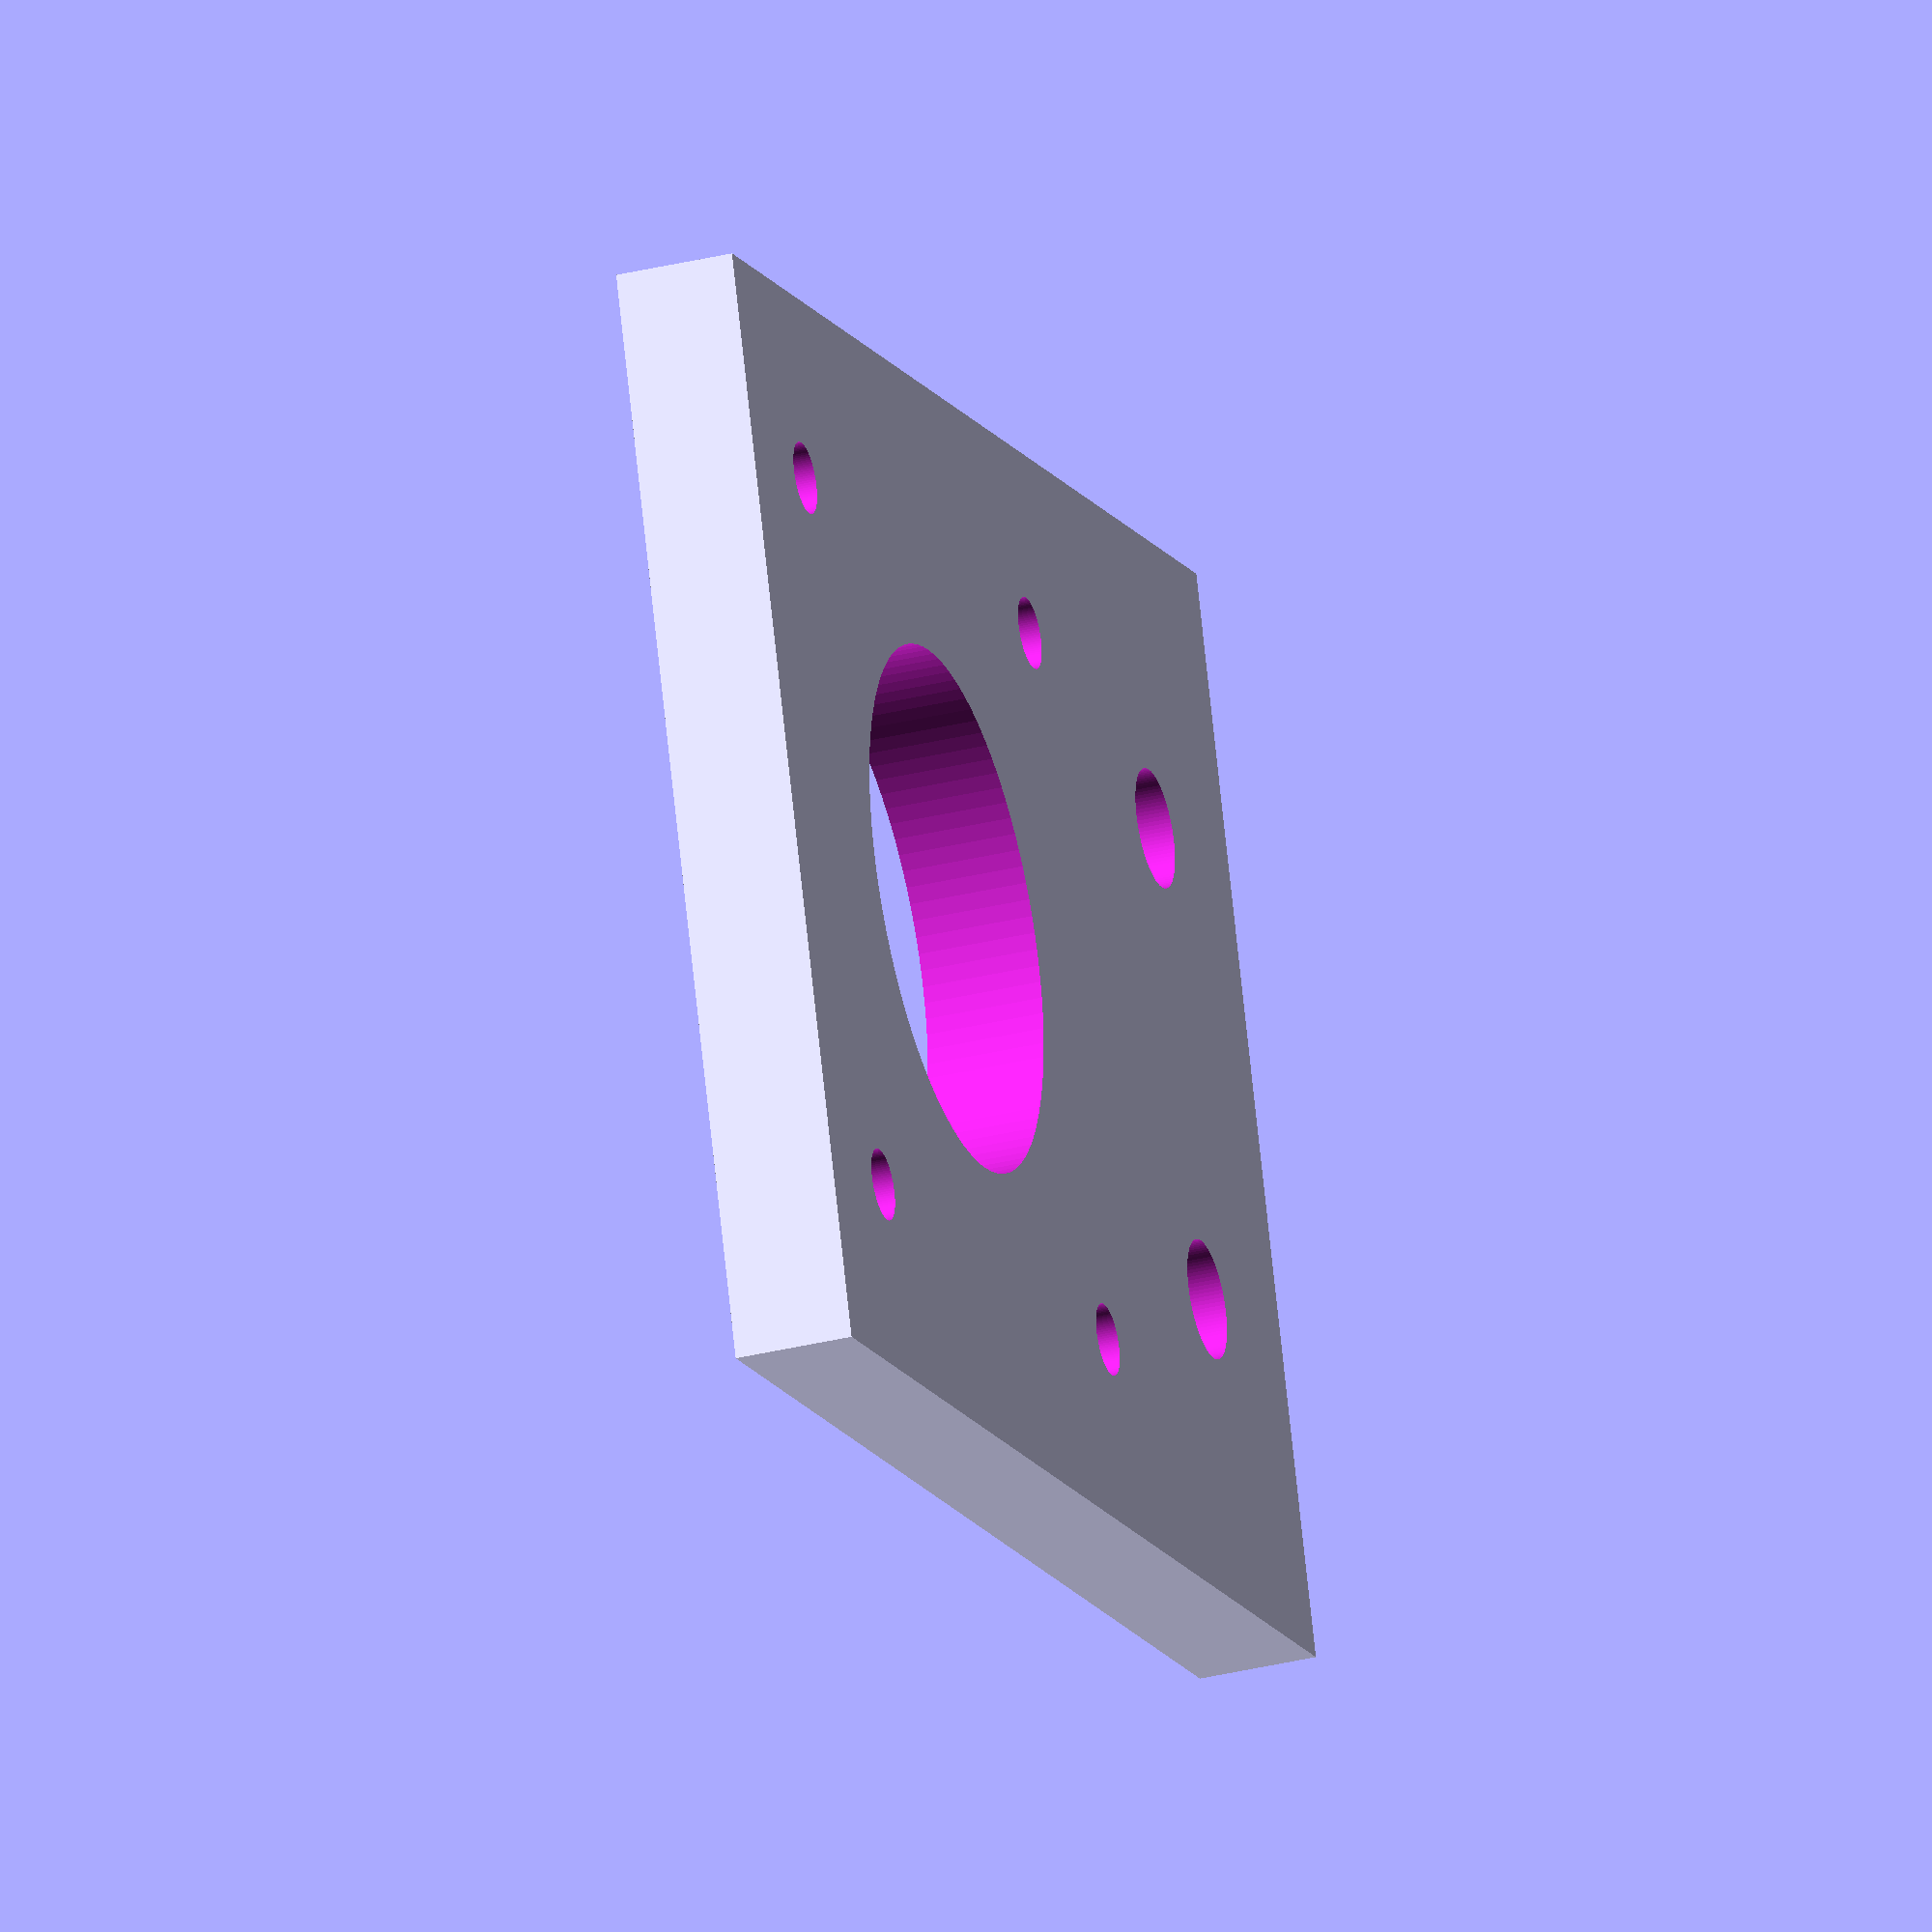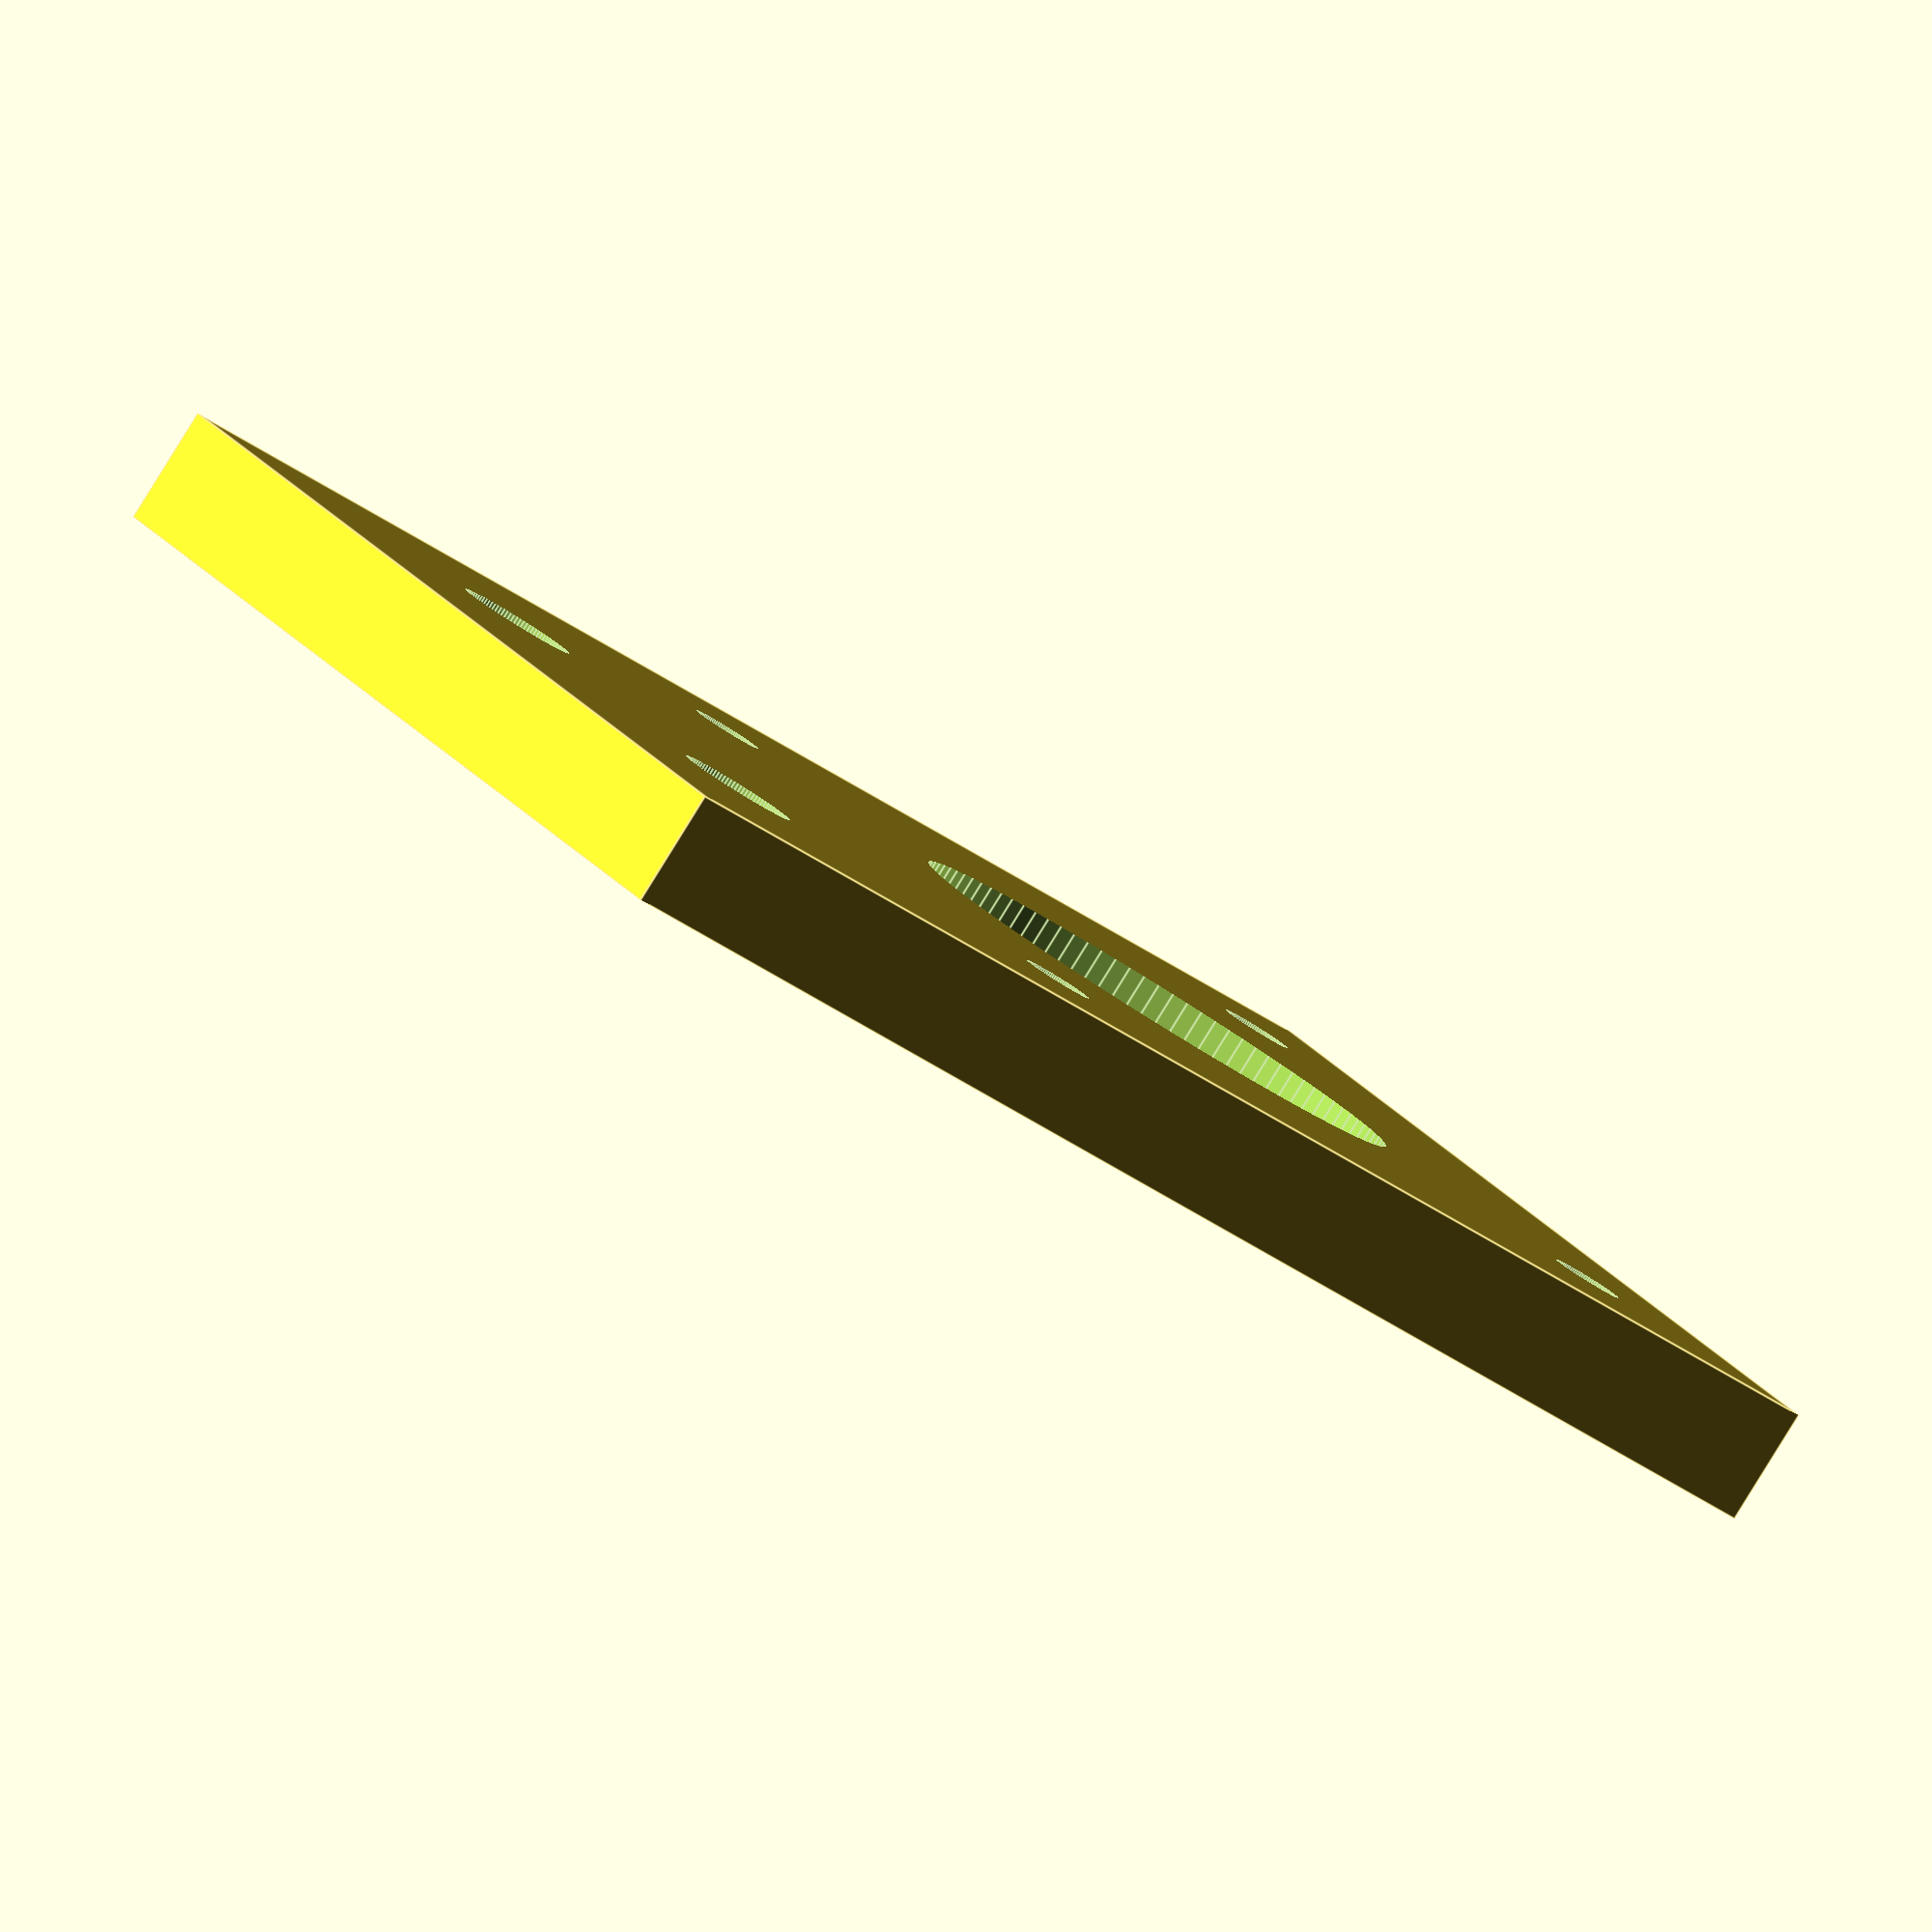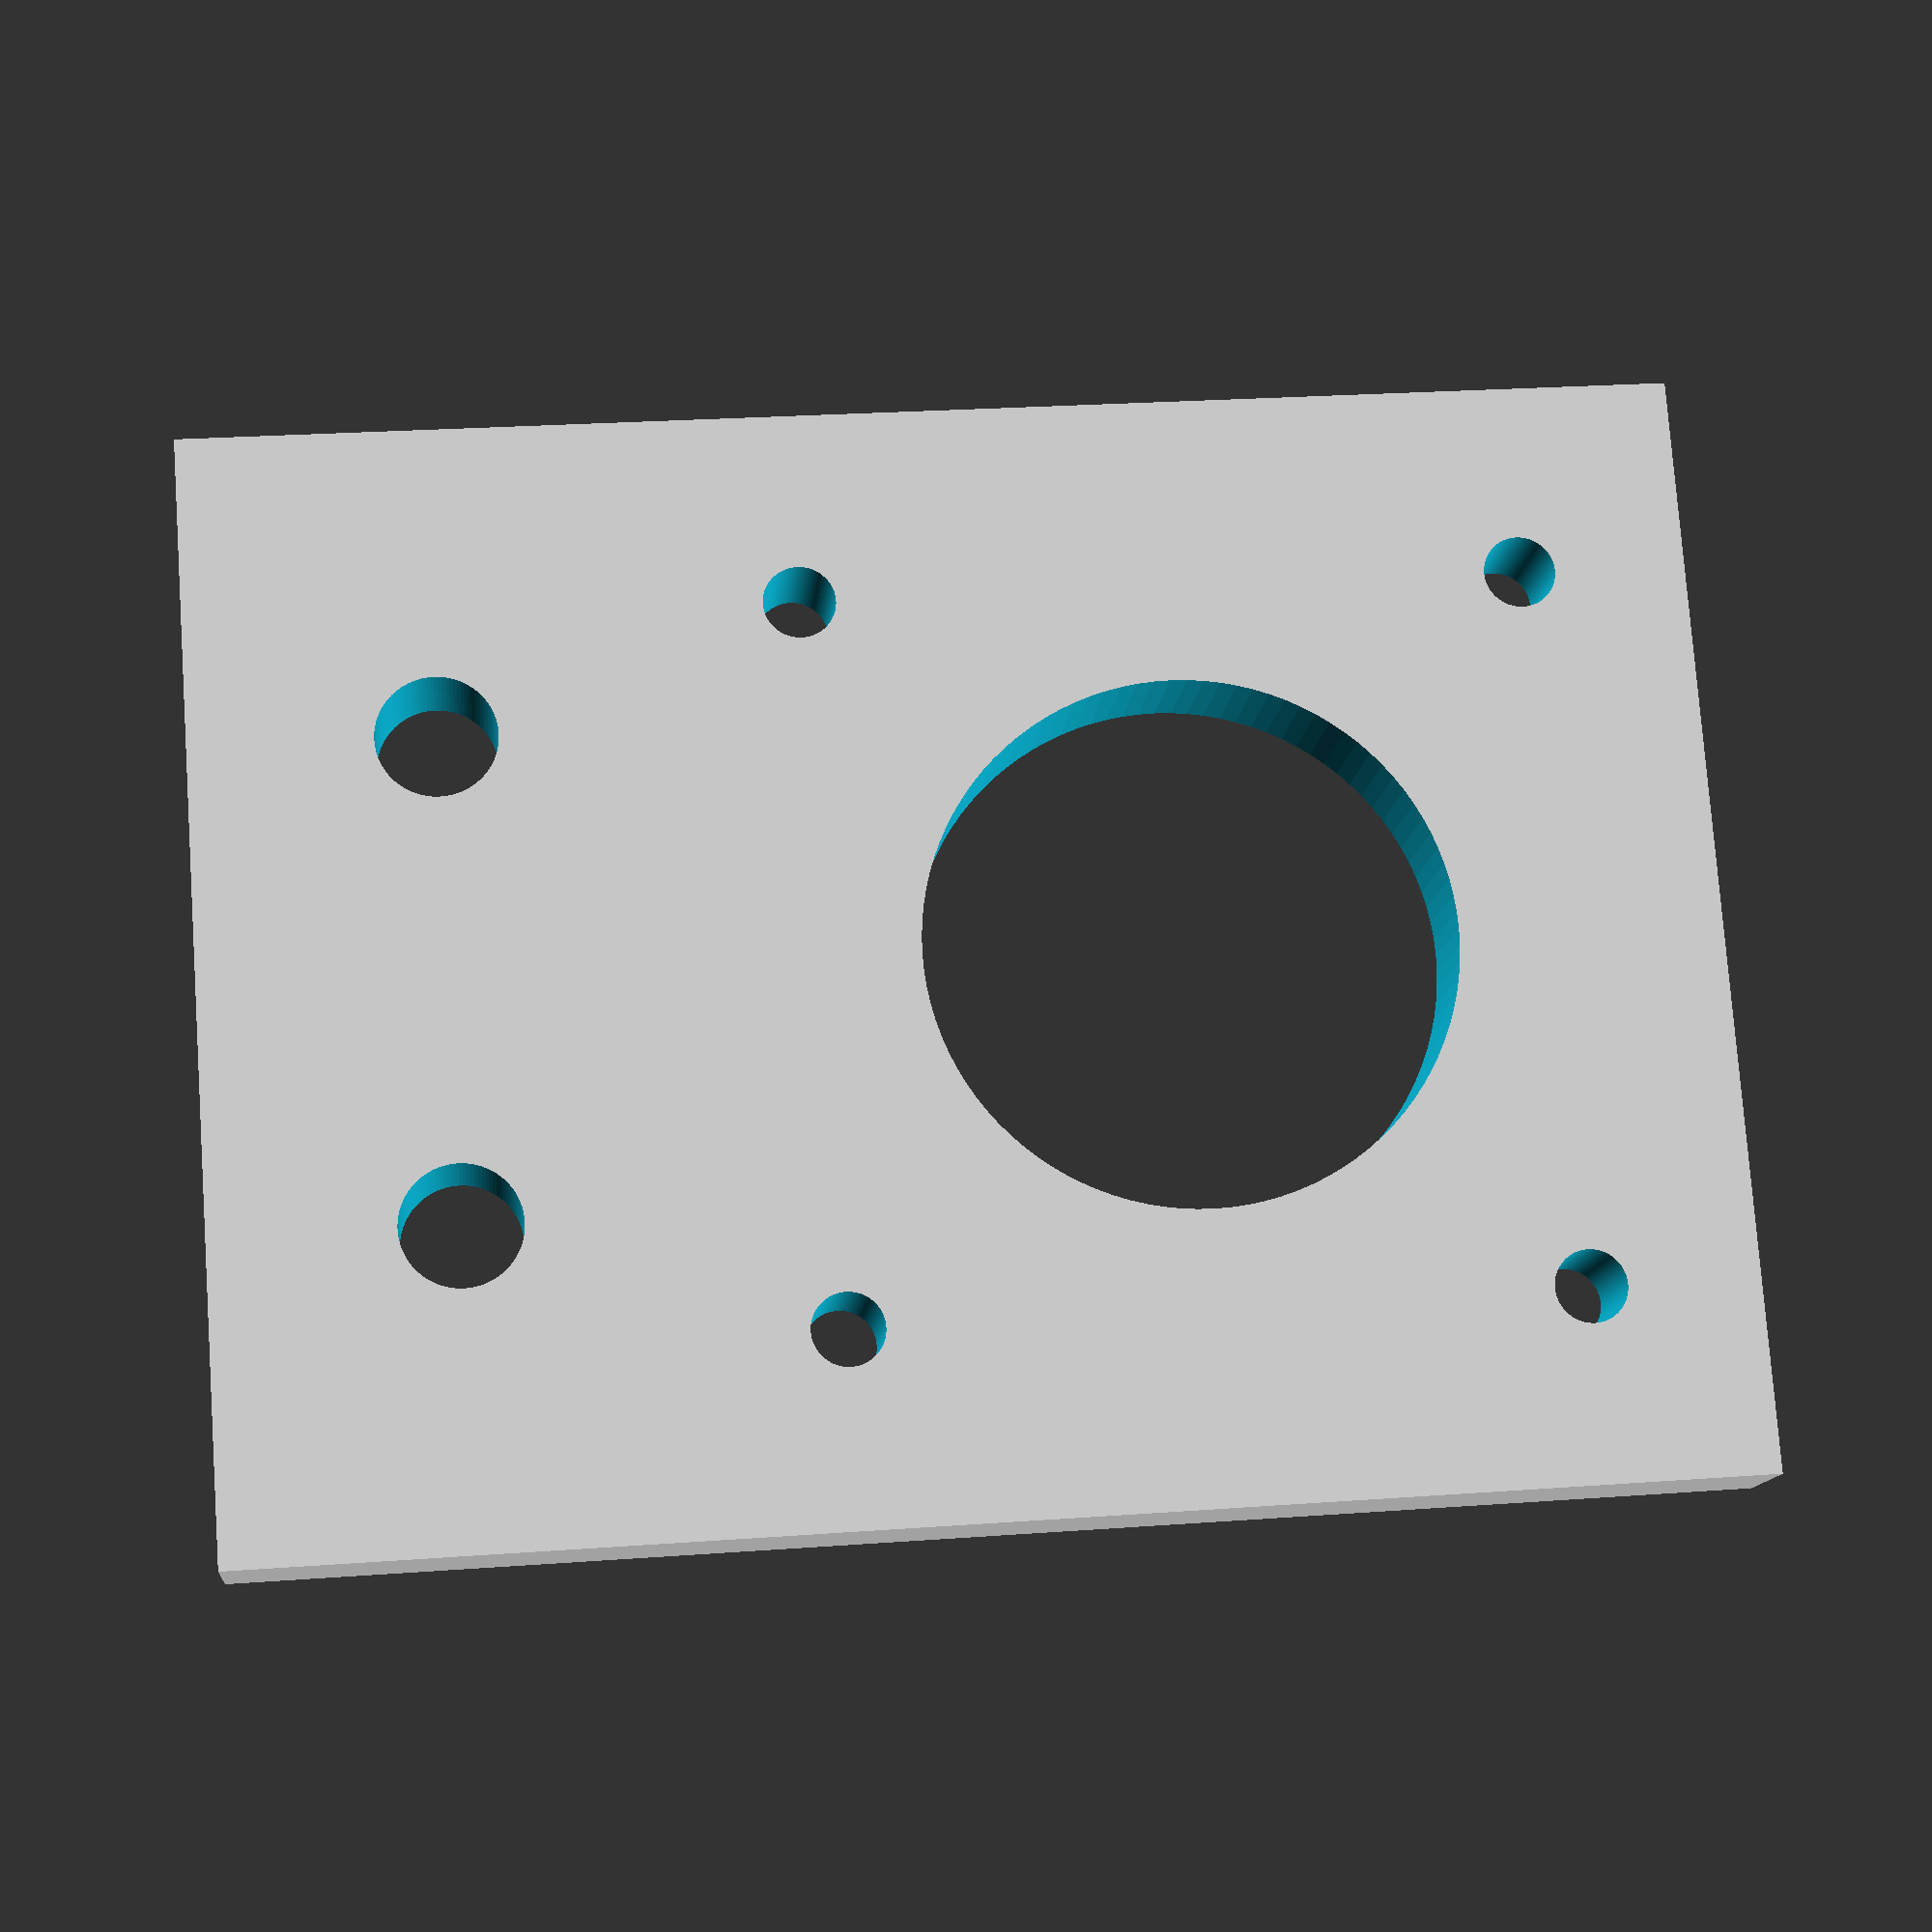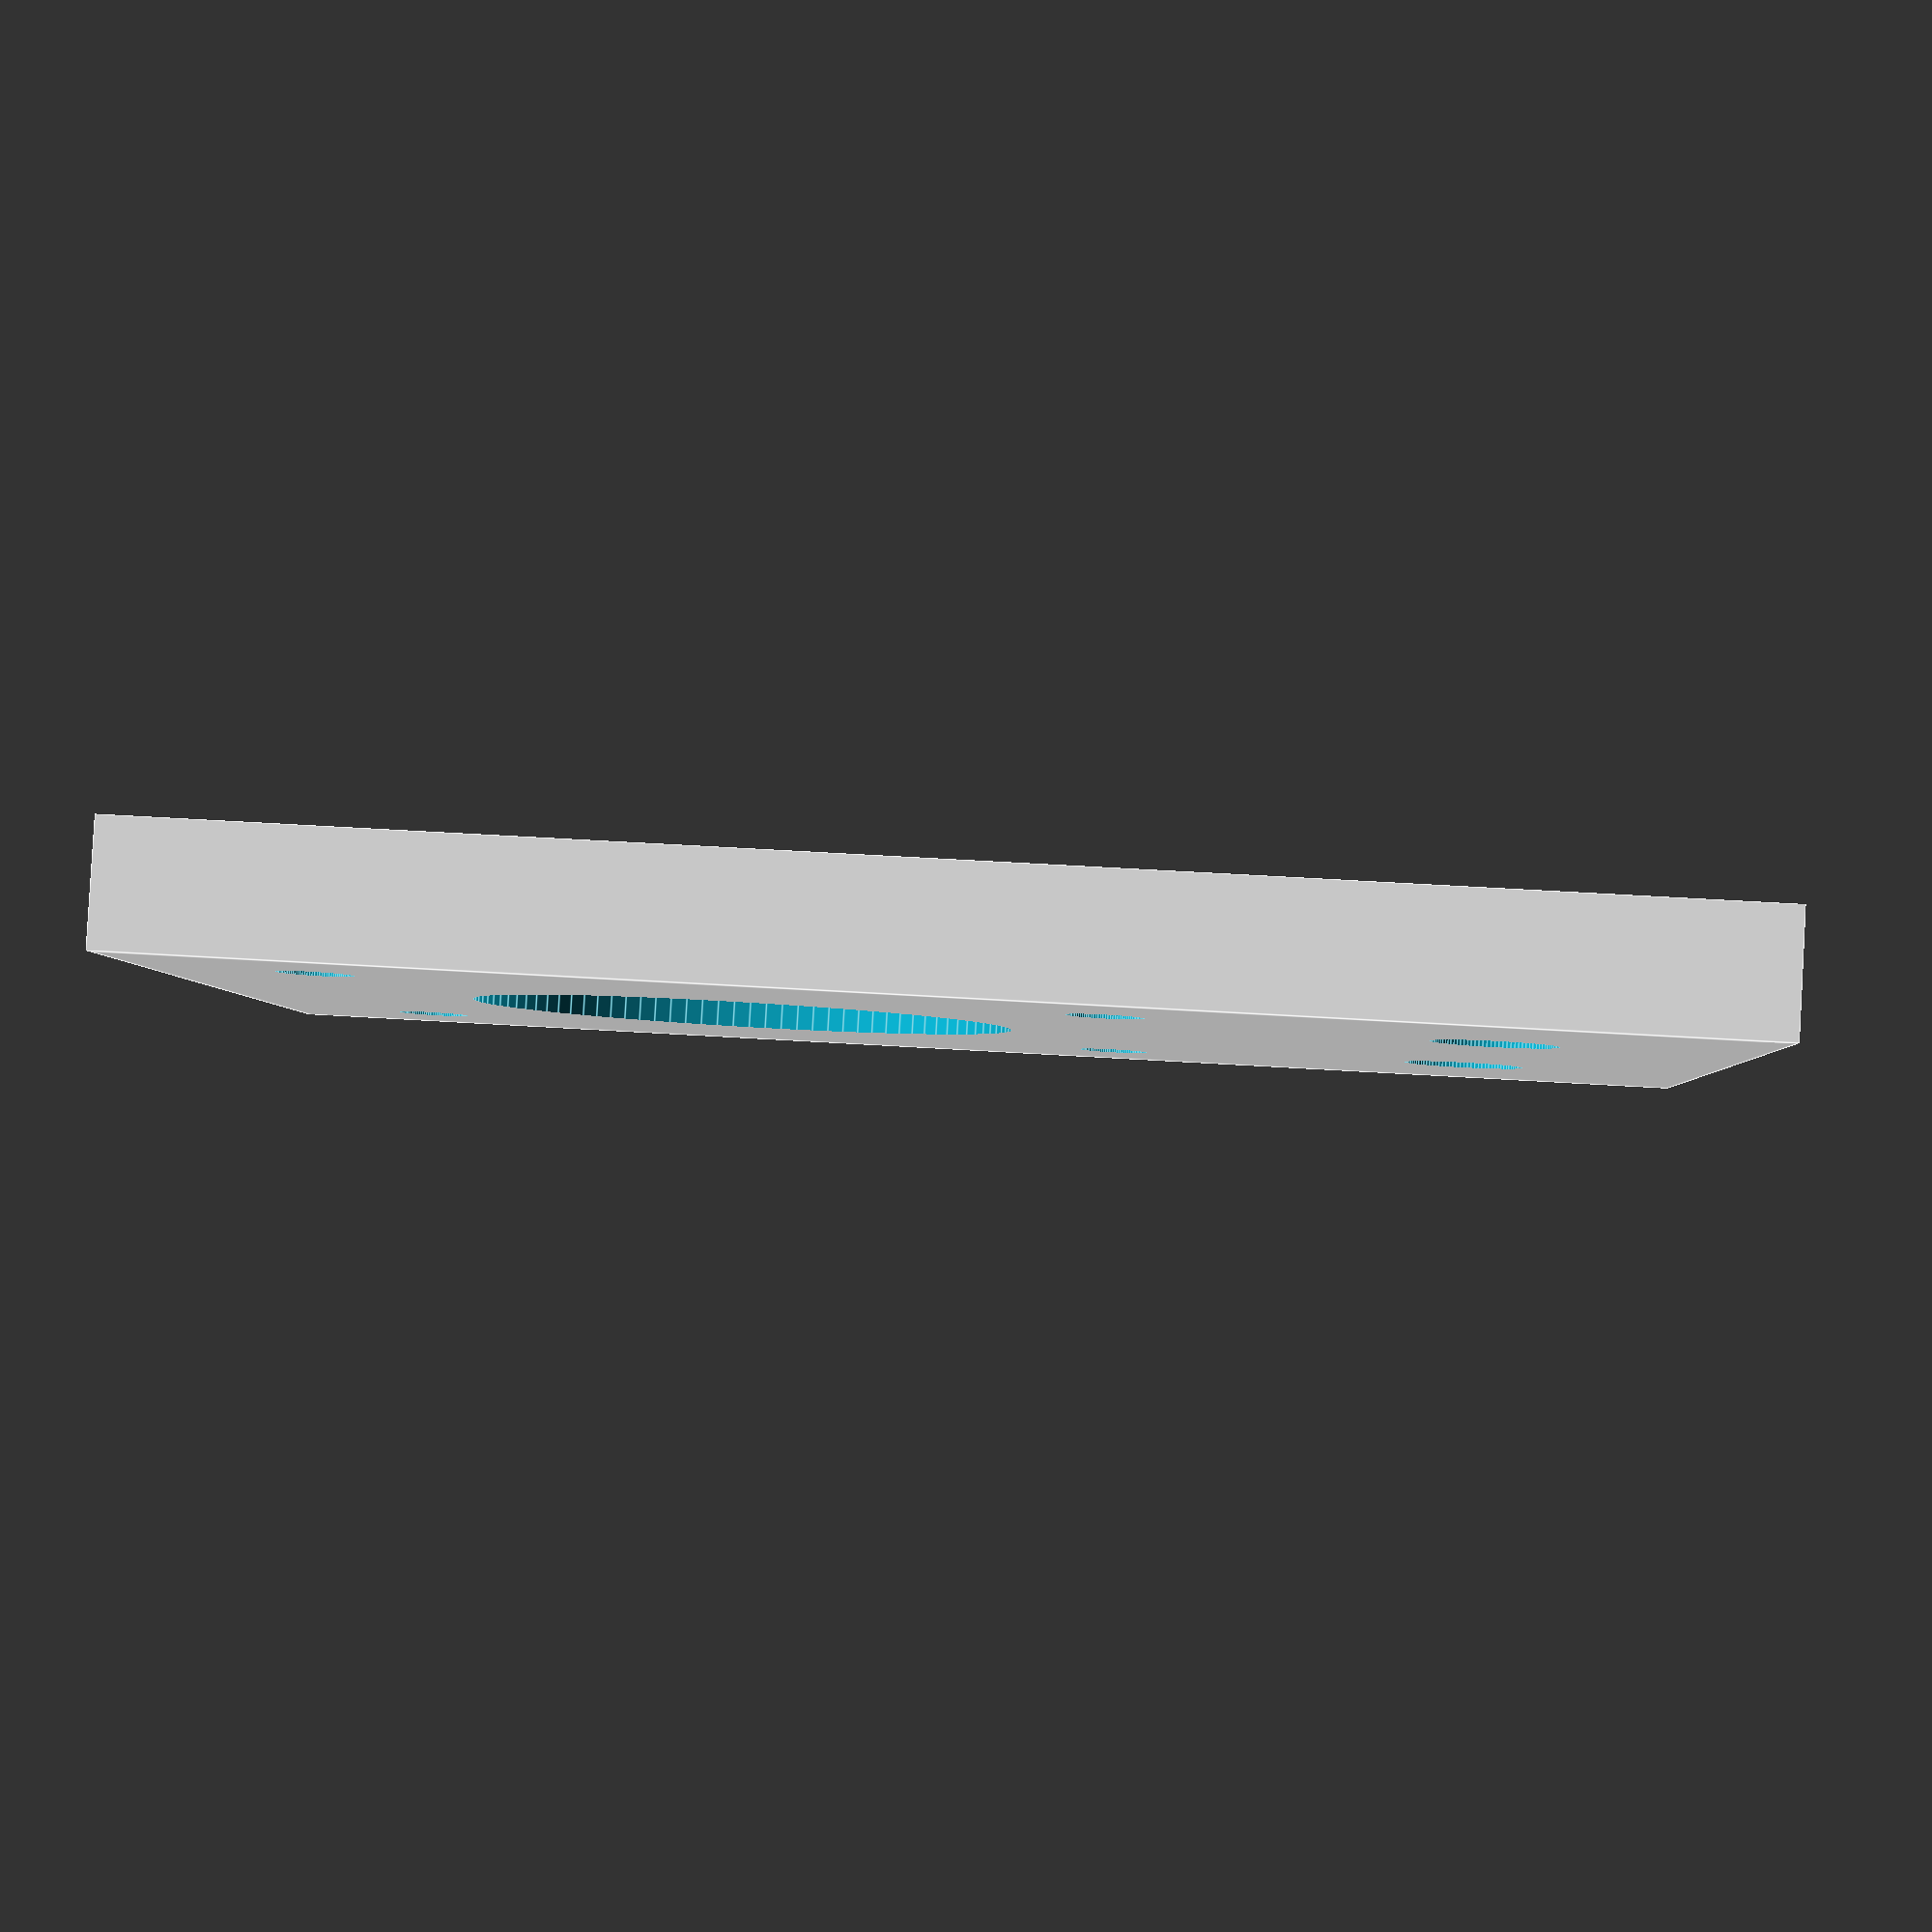
<openscad>
$fn=100;


difference() {
translate([7, 20, 0]) {
    cube([46, 5, 62]);
}
translate([45, 30,  25]) {
rotate([90, 0, 0]) {
    cylinder(30, 1.5, 1.5);
}
}
translate([15, 30,  25]) {
rotate([90, 0, 0]) {
    cylinder(30, 1.5, 1.5);
}
}
translate([45, 30,  55]) {
rotate([90, 0, 0]) {
    cylinder(30, 1.5, 1.5);
}
}
translate([15, 30,  55]) {
rotate([90, 0, 0]) {
    cylinder(30, 1.5, 1.5);
}
}
translate([30, 30,  40]) {
rotate([90, 0, 0]) {
    cylinder(30, 11, 11);
}
}

translate([20, 30,  10]) {
rotate([90, 0, 0]) {
    cylinder(30, 2.5, 2.5);
}
}
translate([40, 30,  10]) {
rotate([90, 0, 0]) {
    cylinder(30, 2.5, 2.5);
}
}
}


</openscad>
<views>
elev=12.8 azim=263.6 roll=17.8 proj=o view=solid
elev=216.0 azim=310.5 roll=313.9 proj=o view=edges
elev=155.1 azim=127.5 roll=276.8 proj=p view=solid
elev=129.7 azim=306.3 roll=86.0 proj=p view=edges
</views>
